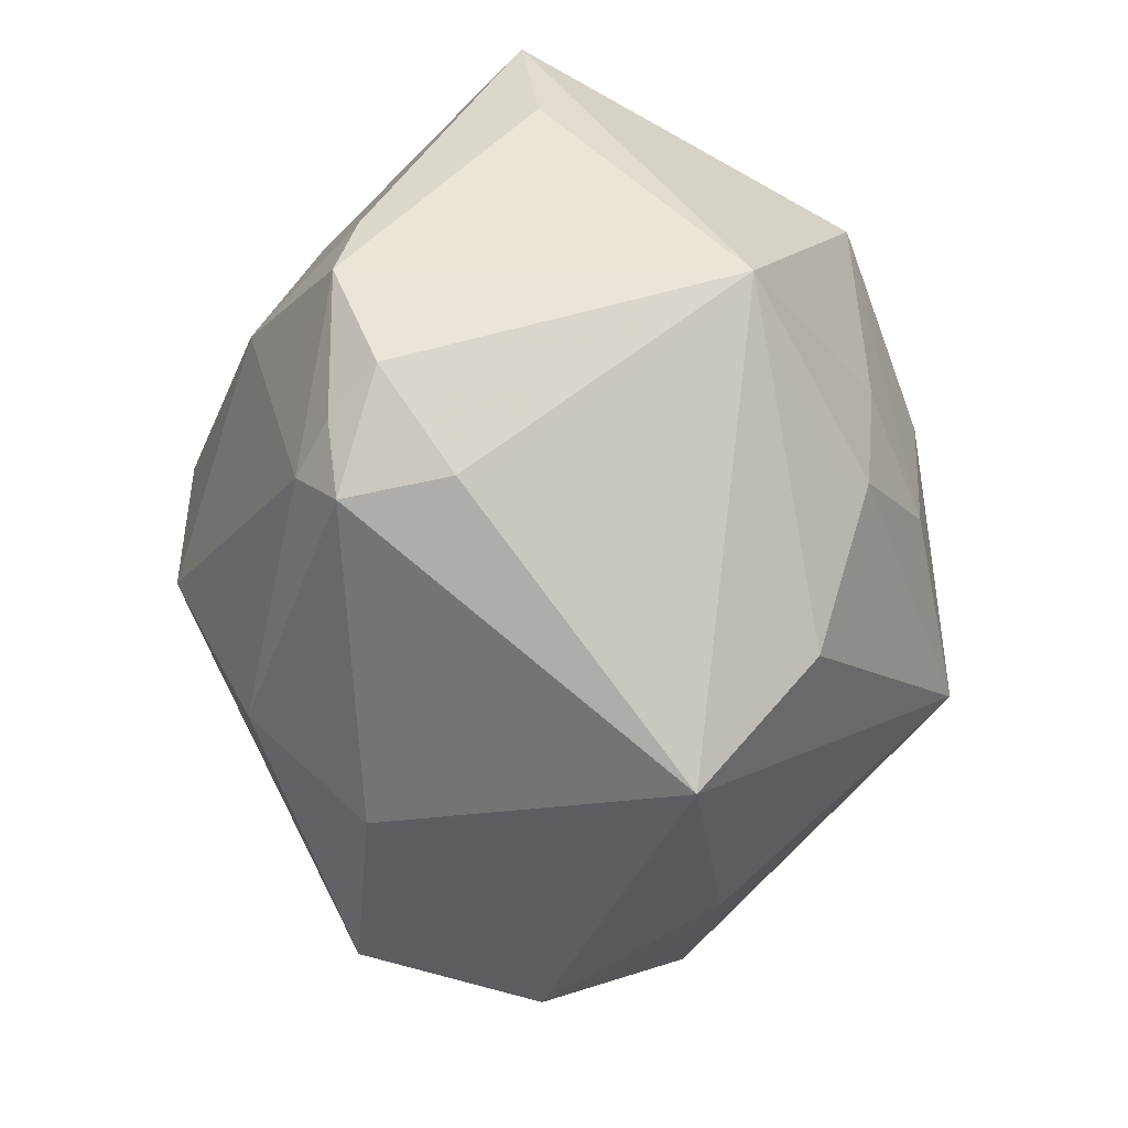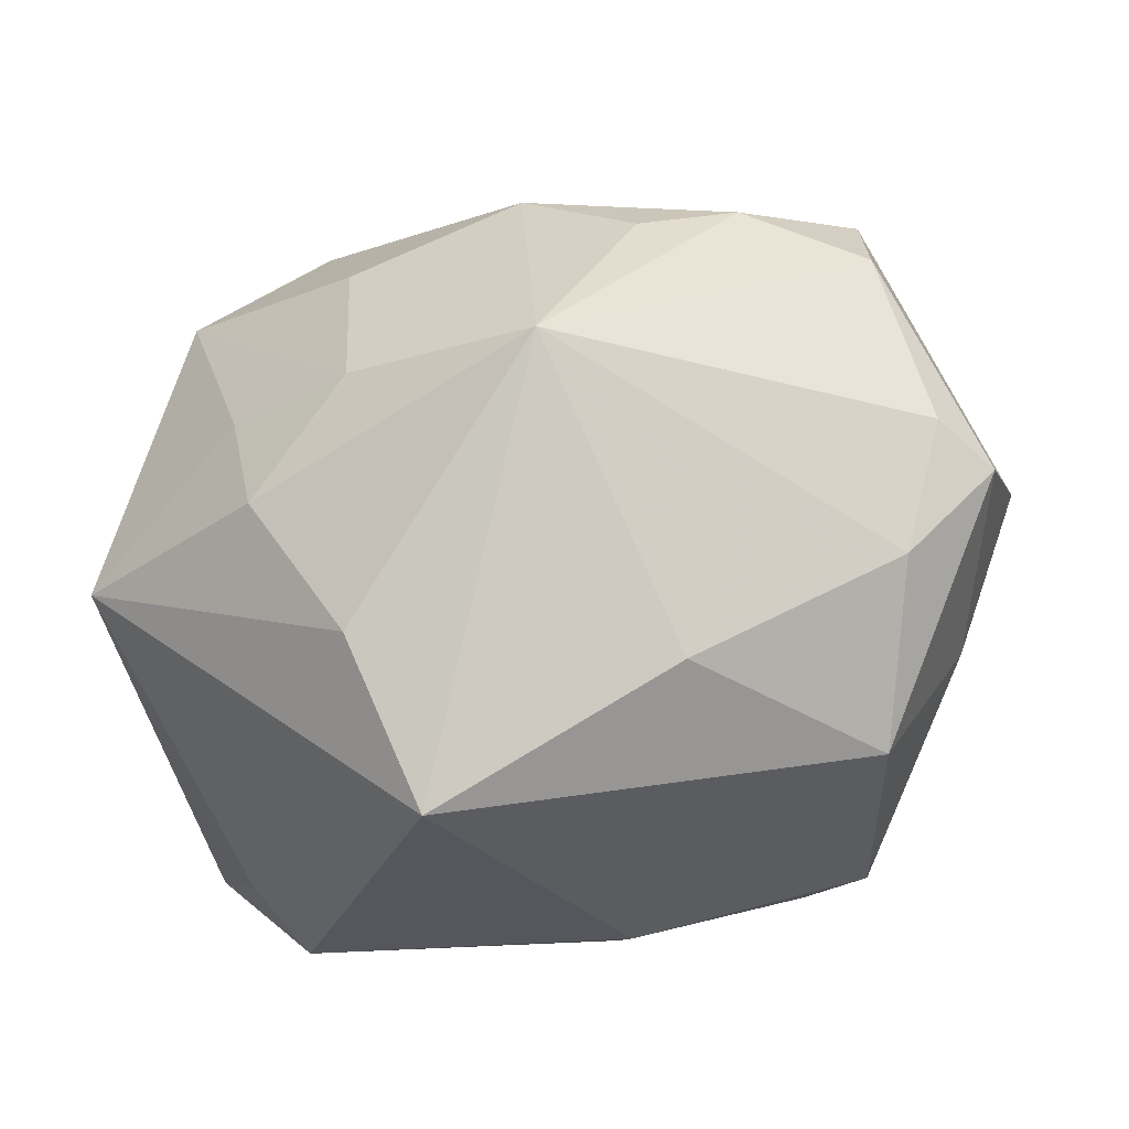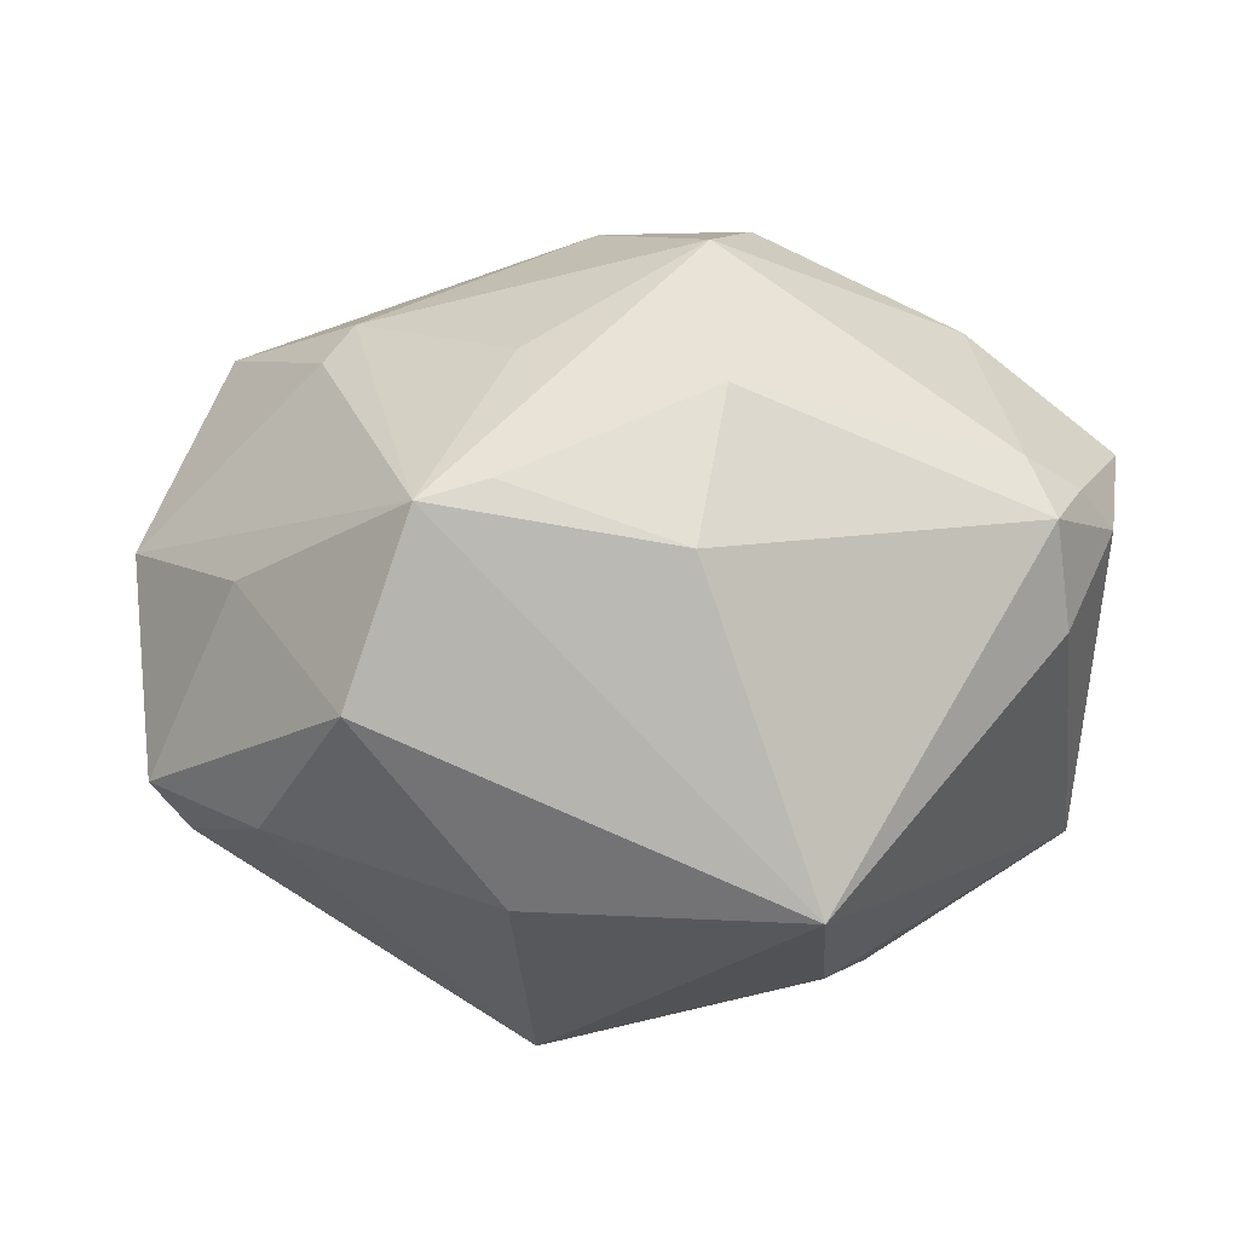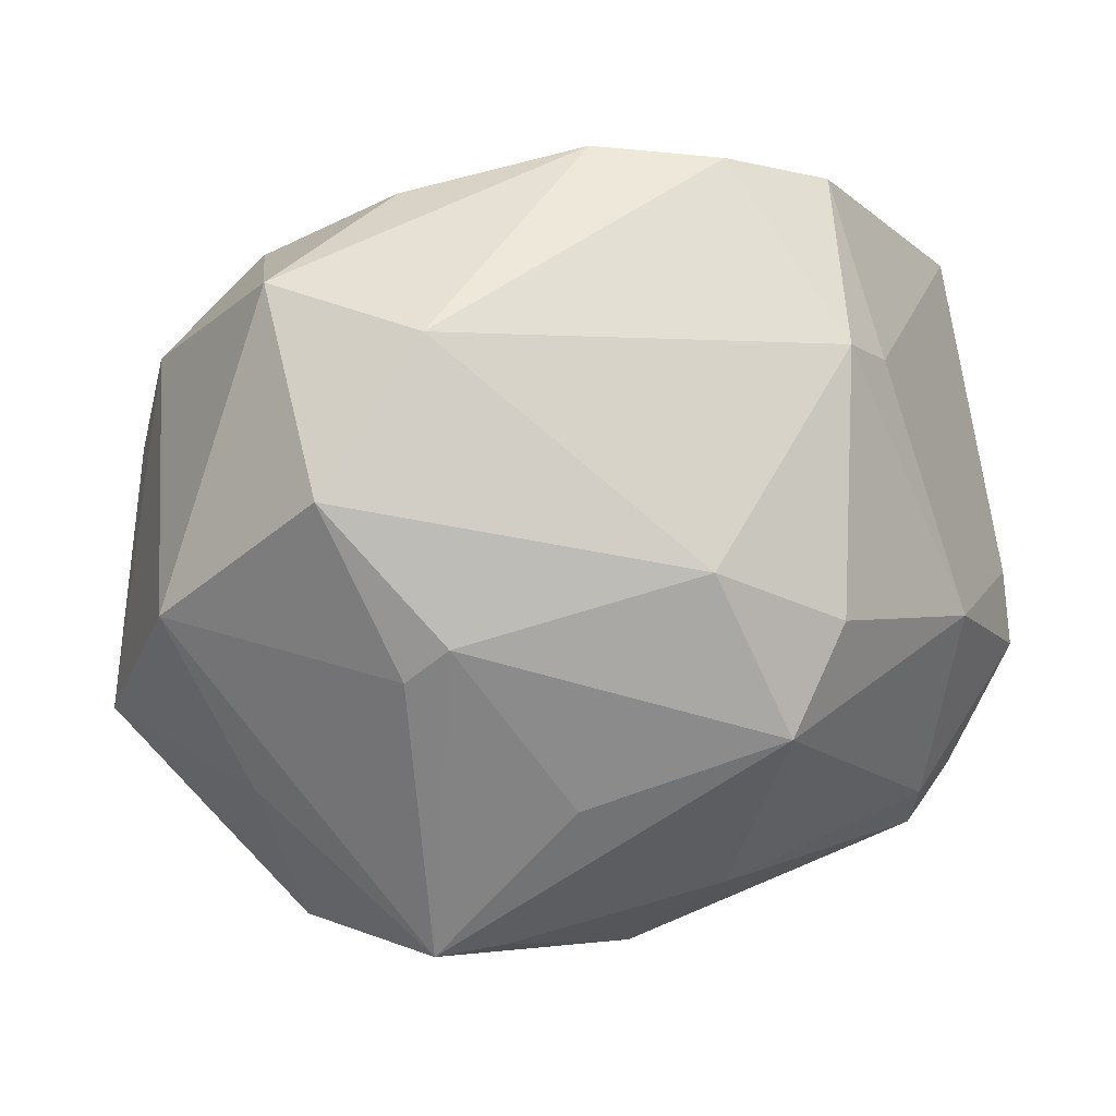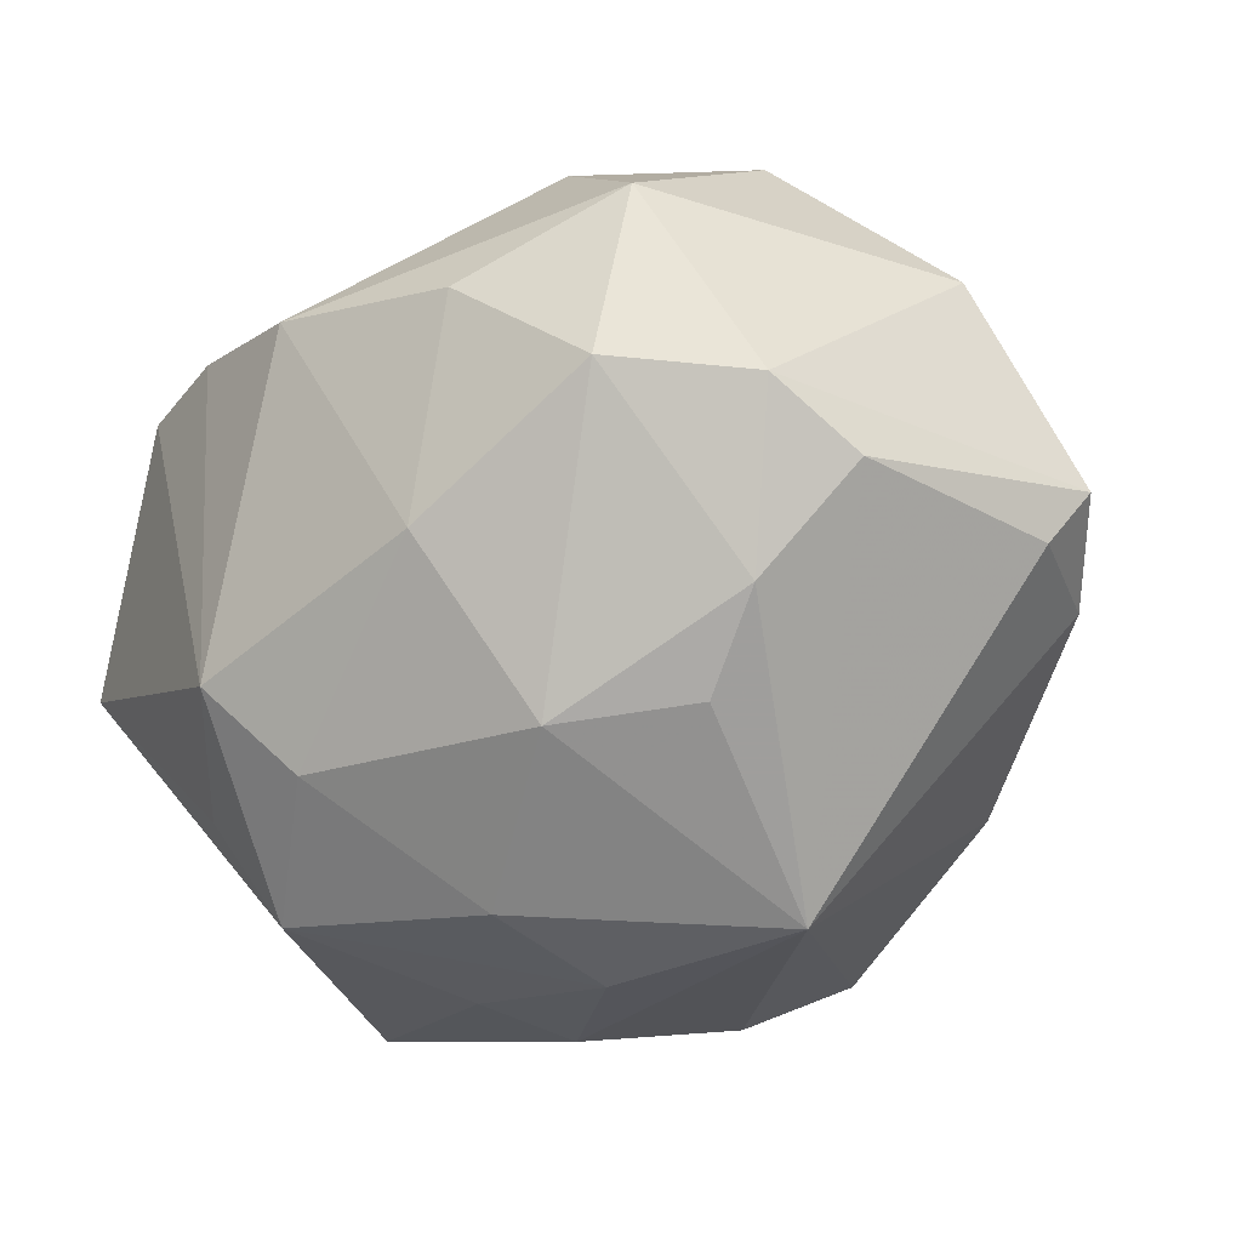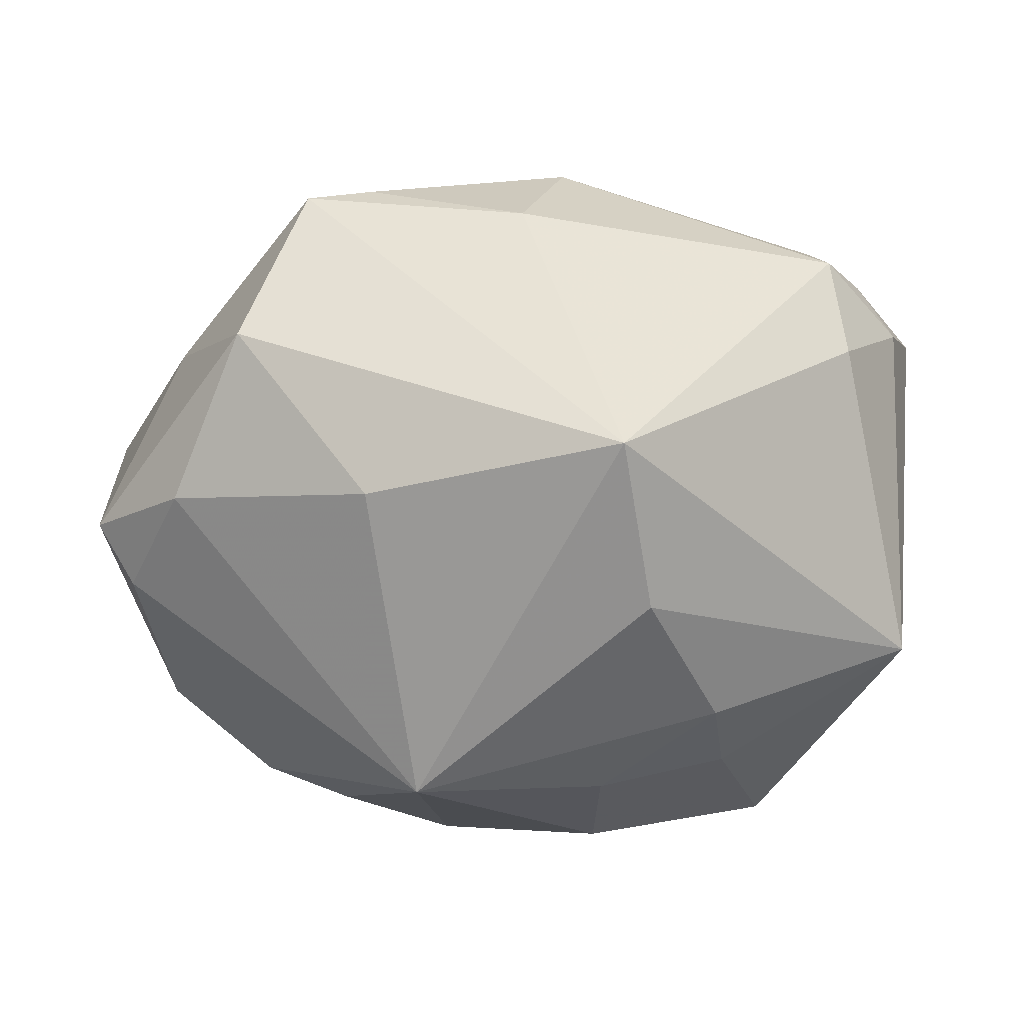
<metadata>
{"format":"obj","ext":"obj","renderer":"f3d","projection":"perspective","resolution":1024,"background":"white","views":[{"elev":-50.1,"azim":95.0,"up":"+Y"},{"elev":-48.5,"azim":-160.9,"up":"+Y"},{"elev":19.6,"azim":-11.2,"up":"+Z"},{"elev":18.6,"azim":-24.4,"up":"+Y"},{"elev":-48.6,"azim":-136.9,"up":"+Z"},{"elev":-24.8,"azim":-2.6,"up":"+Z"}]}
</metadata>
<code>
v 0.03677 -0.01925 0.01201
v 0.02908 -0.02705 0.01593
v 0.004859 -0.007056 0.03538
v 0.02852 -0.002494 0.02512
v 0.03053 -0.02682 0.006074
v -0.0168 -0.02804 0.02237
v -0.0005323 0.03994 0.004894
v -0.02667 0.01164 -0.02474
v 0.01044 0.03887 0.0101
v 0.03299 -0.0213 0.01644
v 0.0161 0.02426 0.02391
v 0.03522 -0.003642 -0.01915
v 0.007143 0.005523 -0.03352
v 0.006953 -0.00765 -0.03276
v -0.03587 -0.01414 0.01063
v -0.03552 0.0196 -0.01392
v -0.00771 0.01524 -0.02983
v -0.001661 0.008312 0.03274
v 0.0252 0.01224 -0.02811
v 0.04058 0.01215 -0.001261
v -0.04351 -0.01154 -0.007305
v -0.03132 0.03024 0.004414
v 0.01069 0.002483 0.03375
v -0.006732 0.02957 -0.01771
v 0.01995 0.03658 0.0122
v 0.03991 -0.003301 0.01403
v -0.02303 -0.02857 0.02109
v 0.01015 -0.02853 -0.02234
v 0.006834 -0.04069 -0.01141
v 0.01939 -0.004987 -0.02882
v -0.01116 -0.01175 -0.03501
v -0.01241 -0.01344 0.02858
v 0.0027 -0.02333 0.02767
v -0.0292 -0.03031 0.004649
v 0.02781 -0.0222 0.0198
v -0.02689 -0.0004863 0.02479
v -0.01657 0.03579 -0.001322
v -0.01654 -0.03119 -0.01251
v 0.04006 -0.01022 0.01574
v 0.01337 0.02171 -0.02545
v 0.03978 0.02434 0.0005019
v -0.02364 0.002808 0.02712
v -0.03312 0.01534 0.02122
v -0.04313 0.002477 0.008071
v -0.00191 -0.03289 0.01729
v 0.03723 -0.01071 -0.01894
v -0.03522 -0.02058 -0.008399
v -0.03684 0.01017 -0.01679
v -0.0258 0.02887 -0.01201
v 0.02098 0.02176 0.0216
v -0.04001 -0.009477 -0.01274
v 0.01721 0.02974 -0.01835
v -0.01843 0.007793 -0.02909
v -0.0219 0.02796 0.0179
v 0.02779 0.01877 -0.01881
v 0.0176 -0.01516 -0.02769
f 29 27 34
f 41 25 50
f 44 43 22
f 22 16 44
f 38 31 29
f 29 34 38
f 15 27 44
f 15 34 27
f 43 42 18
f 36 42 43
f 27 42 36
f 36 43 44
f 44 27 36
f 10 2 1
f 39 10 1
f 52 9 25
f 52 25 41
f 7 9 52
f 52 24 7
f 40 24 52
f 40 52 19
f 45 27 29
f 29 2 45
f 7 22 54
f 54 22 43
f 54 9 7
f 43 18 54
f 37 22 7
f 7 24 37
f 17 24 40
f 21 15 44
f 34 15 21
f 44 16 21
f 16 48 21
f 32 42 27
f 11 50 25
f 11 54 18
f 11 18 23
f 25 9 11
f 9 54 11
f 41 50 26
f 1 2 5
f 5 2 29
f 55 52 41
f 41 19 55
f 55 19 52
f 33 45 2
f 49 37 24
f 24 17 49
f 16 22 49
f 22 37 49
f 53 17 31
f 31 17 13
f 40 19 13
f 13 17 40
f 31 38 47
f 47 38 34
f 34 21 47
f 41 26 20
f 20 26 39
f 39 26 4
f 4 26 50
f 4 11 23
f 50 11 4
f 41 20 46
f 46 20 39
f 46 5 29
f 46 39 1
f 1 5 46
f 23 18 3
f 3 4 23
f 3 32 27
f 3 18 42
f 42 32 3
f 27 45 6
f 45 33 6
f 6 3 27
f 33 3 6
f 16 49 8
f 8 49 17
f 17 53 8
f 8 48 16
f 31 48 8
f 8 53 31
f 14 13 19
f 14 56 31
f 31 13 14
f 31 47 51
f 51 47 21
f 51 48 31
f 51 21 48
f 28 46 29
f 56 46 28
f 29 31 28
f 31 56 28
f 12 19 41
f 41 46 12
f 12 46 19
f 35 33 2
f 35 3 33
f 2 10 35
f 4 3 35
f 10 39 35
f 39 4 35
f 30 14 19
f 56 14 30
f 19 46 30
f 30 46 56

</code>
